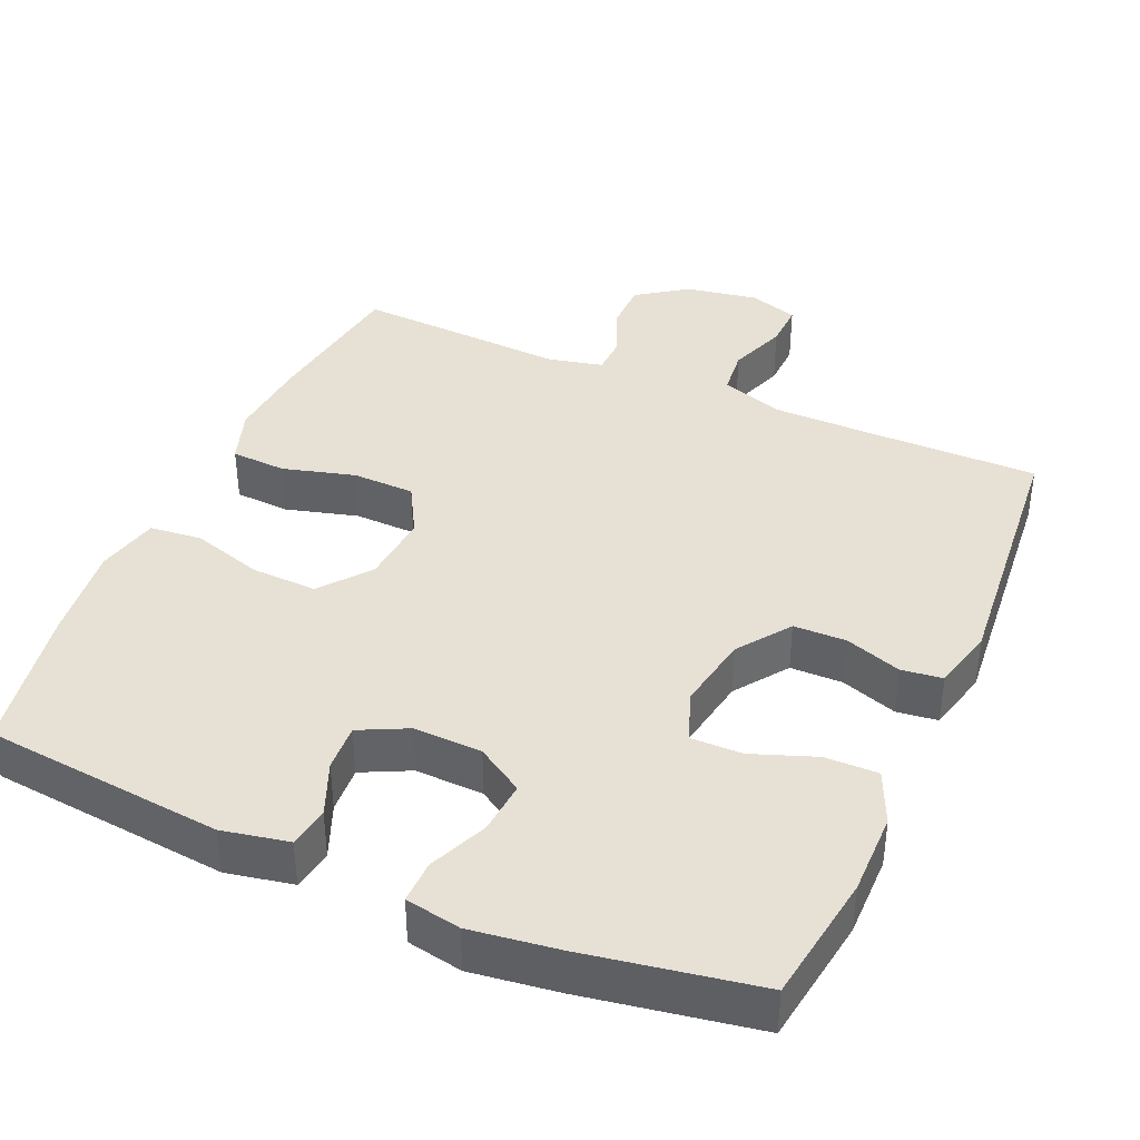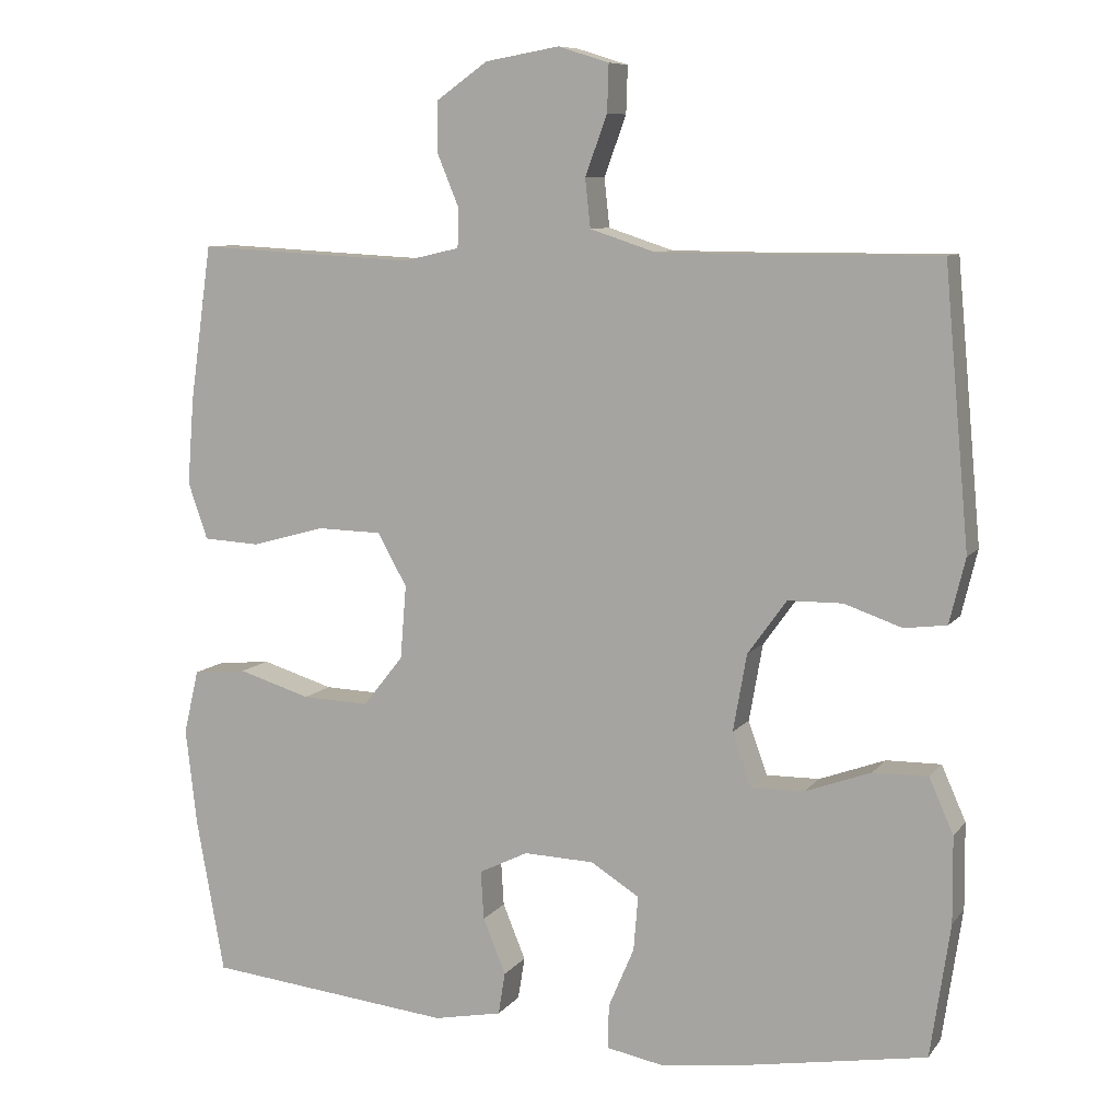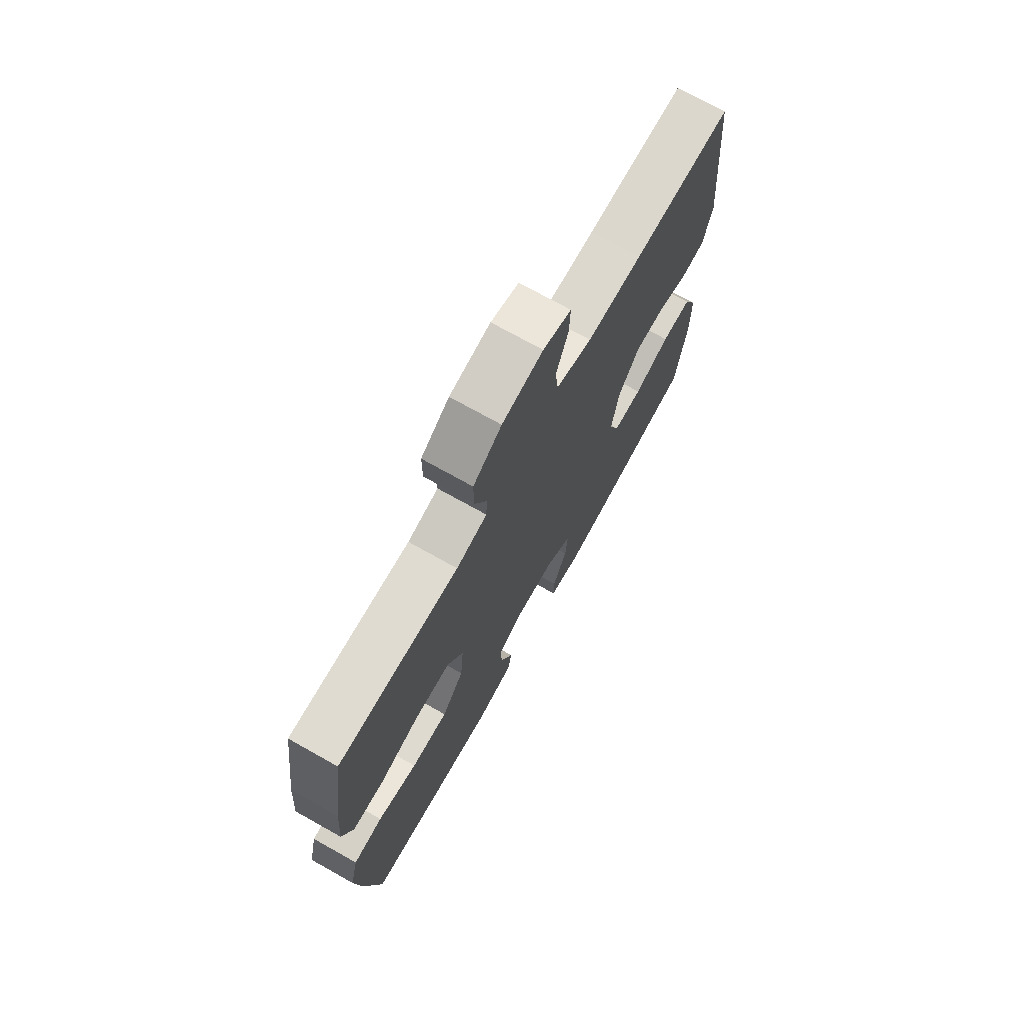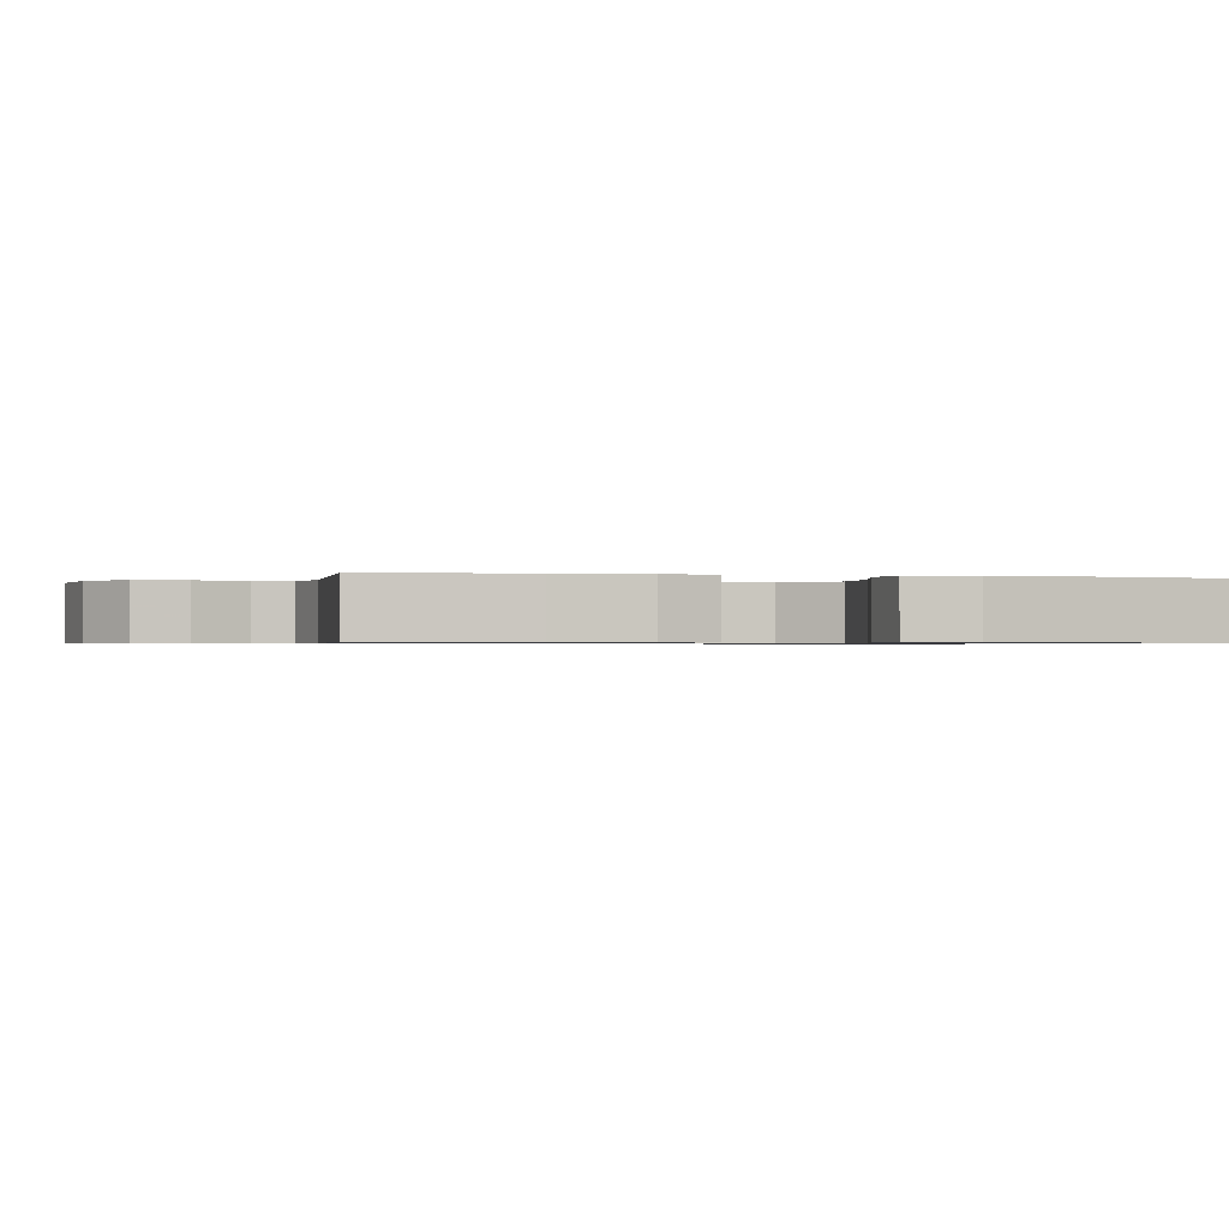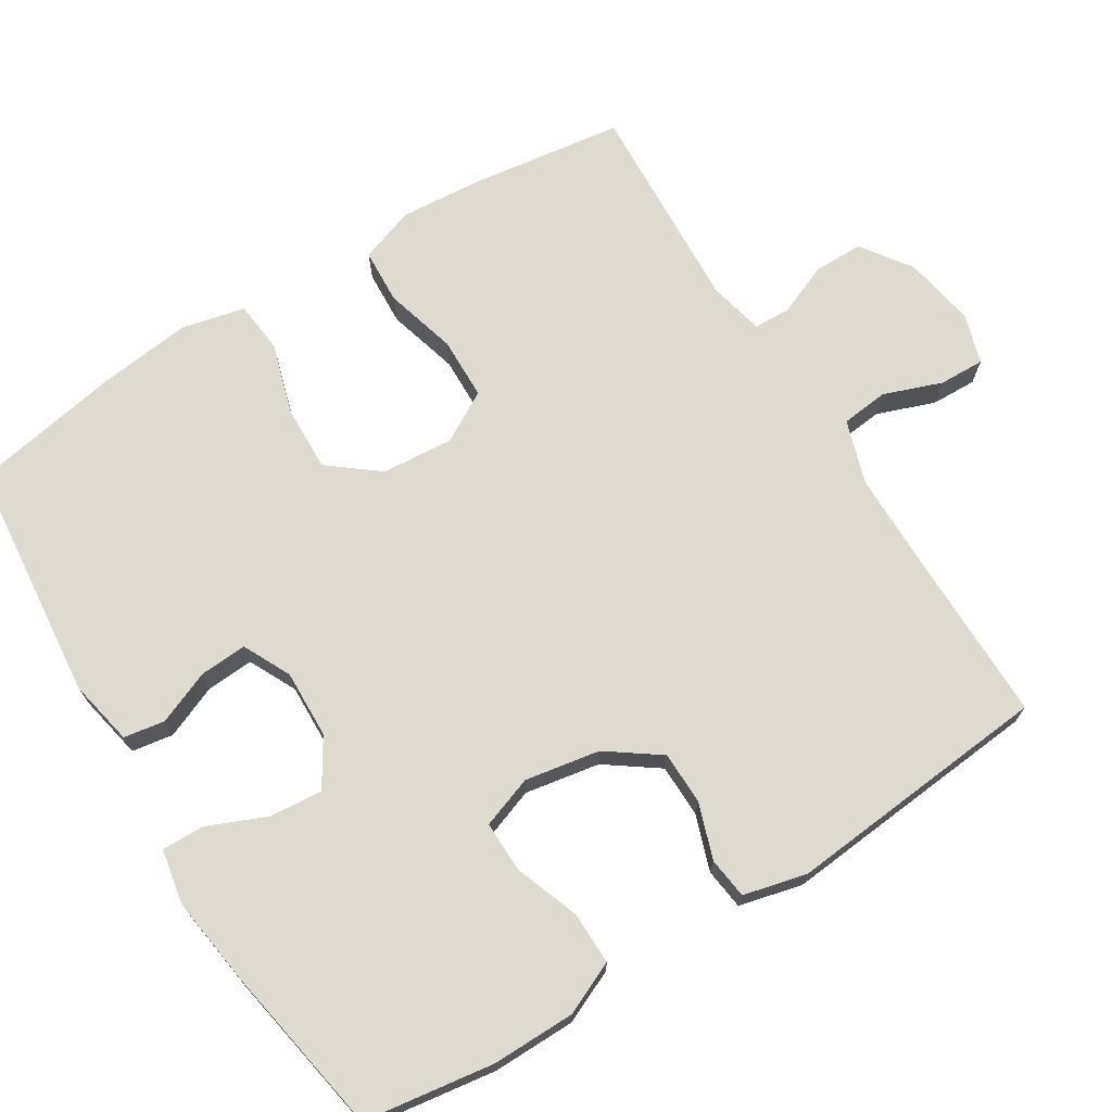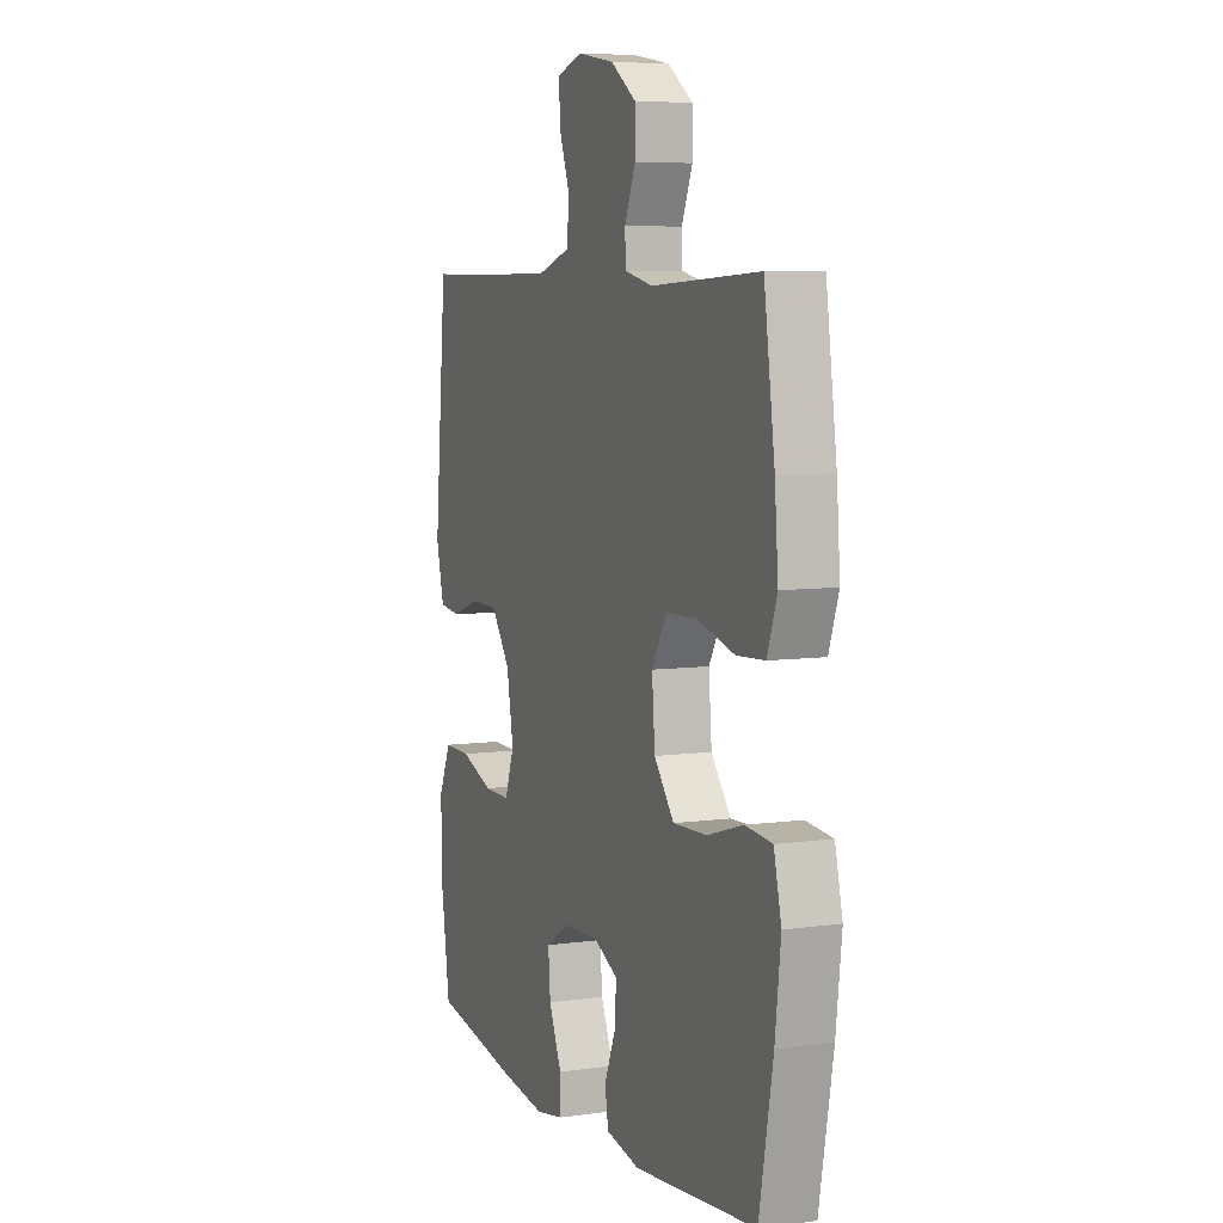
<metadata>
{"format":"obj","ext":"obj","renderer":"f3d","projection":"perspective","resolution":1024,"background":"white","views":[{"elev":39.3,"azim":-156.3,"up":"+Y"},{"elev":8.8,"azim":-158.8,"up":"+Z"},{"elev":72.8,"azim":119.3,"up":"+Z"},{"elev":-0.7,"azim":76.5,"up":"+Y"},{"elev":70.9,"azim":-121.9,"up":"+Y"},{"elev":6.8,"azim":67.7,"up":"+Z"}]}
</metadata>
<code>
v 0.5 0.07 0.5
v 0.529 0.07 0.295
v 0.538 0.07 0.18
v 0.512 0.07 0.105
v 0.437 0.07 0.101
v 0.339 0.07 0.128
v 0.254 0.07 0.126
v 0.215 0.07 0.057
v 0.223 0.07 -0.04
v 0.276 0.07 -0.107
v 0.365 0.07 -0.104
v 0.461 0.07 -0.075
v 0.532 0.07 -0.082
v 0.552 0.07 -0.167
v 0.537 0.07 -0.296
v 0.5 0.07 -0.5
v 0.174 0.07 -0.533
v 0.084 0.07 -0.515
v 0.075 0.07 -0.459
v 0.105 0.07 -0.386
v 0.109 0.07 -0.322
v 0.044 0.07 -0.29
v -0.049 0.07 -0.293
v -0.113 0.07 -0.333
v -0.107 0.07 -0.405
v -0.073 0.07 -0.485
v -0.072 0.07 -0.543
v -0.147 0.07 -0.557
v -0.265 0.07 -0.541
v -0.5 0.07 -0.5
v -0.526 0.07 -0.324
v -0.525 0.07 -0.211
v -0.493 0.07 -0.139
v -0.421 0.07 -0.14
v -0.334 0.07 -0.172
v -0.264 0.07 -0.173
v -0.239 0.07 -0.103
v -0.257 0.07 -0.001
v -0.308 0.07 0.07
v -0.38 0.07 0.071
v -0.456 0.07 0.045
v -0.512 0.07 0.052
v -0.533 0.07 0.138
v -0.5 0.07 0.5
v -0.263 0.07 0.499
v -0.131 0.07 0.5
v -0.045 0.07 0.528
v -0.038 0.07 0.592
v -0.067 0.07 0.671
v -0.069 0.07 0.733
v -0.002 0.07 0.754
v 0.096 0.07 0.737
v 0.164 0.07 0.689
v 0.164 0.07 0.622
v 0.135 0.07 0.552
v 0.137 0.07 0.502
v 0.211 0.07 0.485
v 0.5 0 0.5
v 0.529 0 0.295
v 0.538 0 0.18
v 0.512 0 0.105
v 0.437 0 0.101
v 0.339 0 0.128
v 0.254 0 0.126
v 0.215 0 0.057
v 0.223 0 -0.04
v 0.276 0 -0.107
v 0.365 0 -0.104
v 0.461 0 -0.075
v 0.532 0 -0.082
v 0.552 0 -0.167
v 0.537 0 -0.296
v 0.5 0 -0.5
v 0.174 0 -0.533
v 0.084 0 -0.515
v 0.075 0 -0.459
v 0.105 0 -0.386
v 0.109 0 -0.322
v 0.044 0 -0.29
v -0.049 0 -0.293
v -0.113 0 -0.333
v -0.107 0 -0.405
v -0.073 0 -0.485
v -0.072 0 -0.543
v -0.147 0 -0.557
v -0.265 0 -0.541
v -0.5 0 -0.5
v -0.526 0 -0.324
v -0.525 0 -0.211
v -0.493 0 -0.139
v -0.421 0 -0.14
v -0.334 0 -0.172
v -0.264 0 -0.173
v -0.239 0 -0.103
v -0.257 0 -0.001
v -0.308 0 0.07
v -0.38 0 0.071
v -0.456 0 0.045
v -0.512 0 0.052
v -0.533 0 0.138
v -0.5 0 0.5
v -0.263 0 0.499
v -0.131 0 0.5
v -0.045 0 0.528
v -0.038 0 0.592
v -0.067 0 0.671
v -0.069 0 0.733
v -0.002 0 0.754
v 0.096 0 0.737
v 0.164 0 0.689
v 0.164 0 0.622
v 0.135 0 0.552
v 0.137 0 0.502
v 0.211 0 0.485
f 53 54 55
f 52 53 55
f 51 52 55
f 50 51 55
f 49 50 55
f 48 49 55
f 47 48 55 56
f 46 47 56 57
f 43 44 45
f 42 43 45
f 41 42 45
f 40 41 45
f 45 46 57
f 40 45 57
f 39 40 57
f 33 34 35
f 32 33 35
f 31 32 35
f 30 31 35
f 29 30 35
f 28 29 35
f 27 28 35
f 26 27 35
f 25 26 35
f 24 25 35 36
f 23 24 36 37
f 18 19 20
f 17 18 20
f 16 17 20
f 15 16 20
f 14 15 20
f 13 14 20
f 12 13 20
f 11 12 20
f 10 11 20 21
f 9 10 21 22
f 4 5 6
f 3 4 6
f 2 3 6
f 1 2 6
f 57 1 6
f 57 6 7
f 57 7 8
f 39 57 8
f 38 39 8
f 23 37 38
f 22 23 38
f 9 22 38
f 8 9 38
f 112 111 110
f 112 110 109
f 112 109 108
f 112 108 107
f 112 107 106
f 112 106 105
f 113 112 105 104
f 114 113 104 103
f 102 101 100
f 102 100 99
f 102 99 98
f 102 98 97
f 114 103 102
f 114 102 97
f 114 97 96
f 92 91 90
f 92 90 89
f 92 89 88
f 92 88 87
f 92 87 86
f 92 86 85
f 92 85 84
f 92 84 83
f 92 83 82
f 93 92 82 81
f 94 93 81 80
f 77 76 75
f 77 75 74
f 77 74 73
f 77 73 72
f 77 72 71
f 77 71 70
f 77 70 69
f 77 69 68
f 78 77 68 67
f 79 78 67 66
f 63 62 61
f 63 61 60
f 63 60 59
f 63 59 58
f 63 58 114
f 64 63 114
f 65 64 114
f 65 114 96
f 65 96 95
f 95 94 80
f 95 80 79
f 95 79 66
f 95 66 65
f 1 58 59 2
f 2 59 60 3
f 3 60 61 4
f 4 61 62 5
f 5 62 63 6
f 6 63 64 7
f 7 64 65 8
f 8 65 66 9
f 9 66 67 10
f 10 67 68 11
f 11 68 69 12
f 12 69 70 13
f 13 70 71 14
f 14 71 72 15
f 15 72 73 16
f 16 73 74 17
f 17 74 75 18
f 18 75 76 19
f 19 76 77 20
f 20 77 78 21
f 21 78 79 22
f 22 79 80 23
f 23 80 81 24
f 24 81 82 25
f 25 82 83 26
f 26 83 84 27
f 27 84 85 28
f 28 85 86 29
f 29 86 87 30
f 30 87 88 31
f 31 88 89 32
f 32 89 90 33
f 33 90 91 34
f 34 91 92 35
f 35 92 93 36
f 36 93 94 37
f 37 94 95 38
f 38 95 96 39
f 39 96 97 40
f 40 97 98 41
f 41 98 99 42
f 42 99 100 43
f 43 100 101 44
f 44 101 102 45
f 45 102 103 46
f 46 103 104 47
f 47 104 105 48
f 48 105 106 49
f 49 106 107 50
f 50 107 108 51
f 51 108 109 52
f 52 109 110 53
f 53 110 111 54
f 54 111 112 55
f 55 112 113 56
f 56 113 114 57
f 57 114 58 1

</code>
